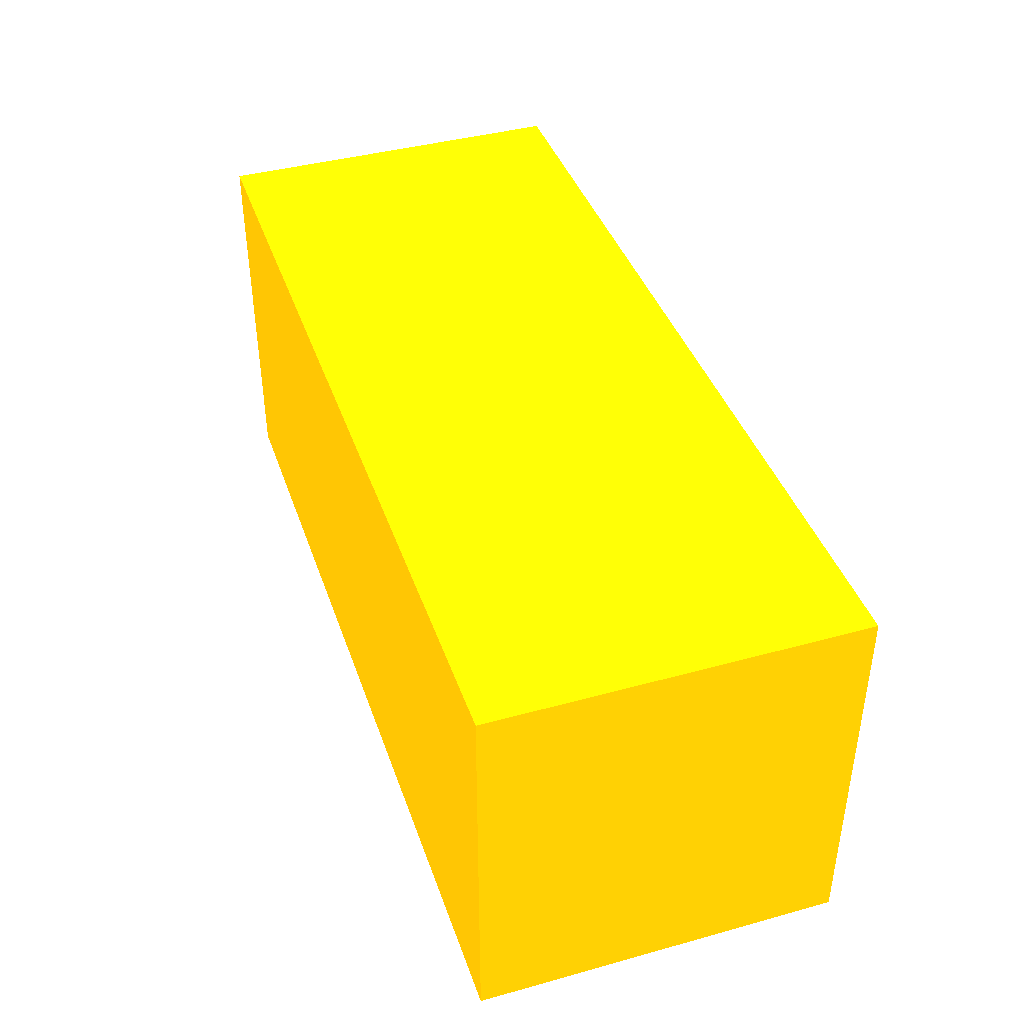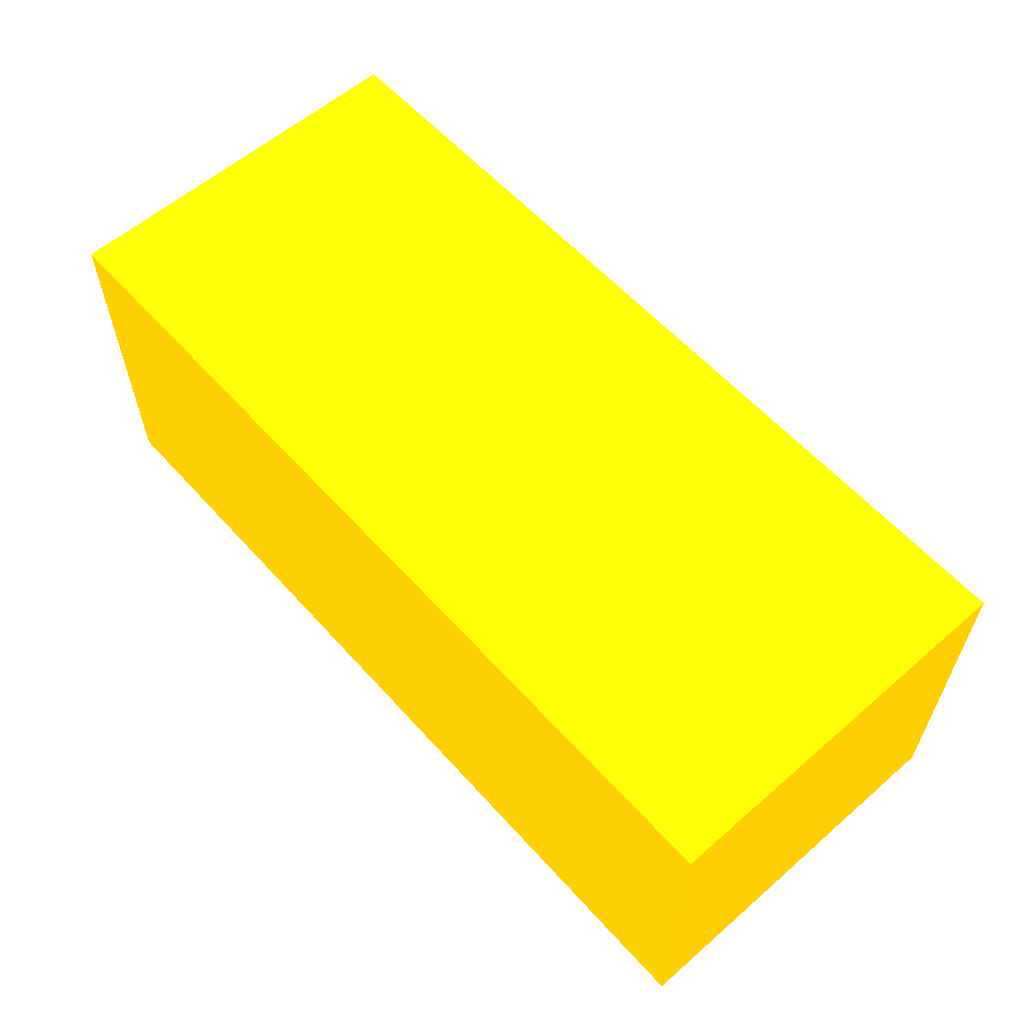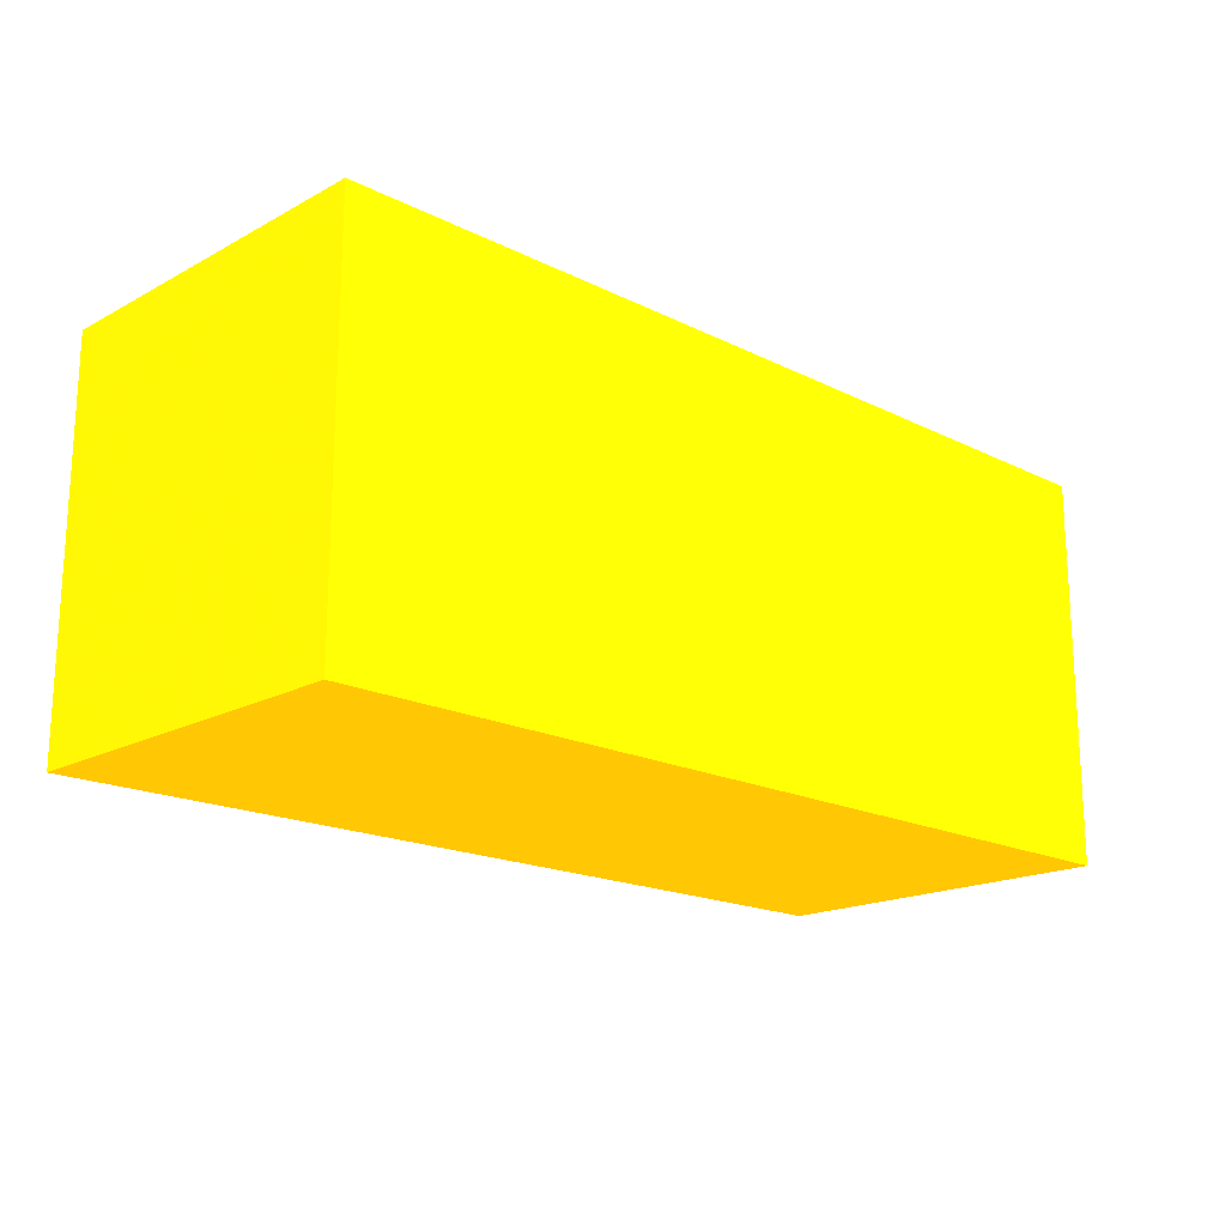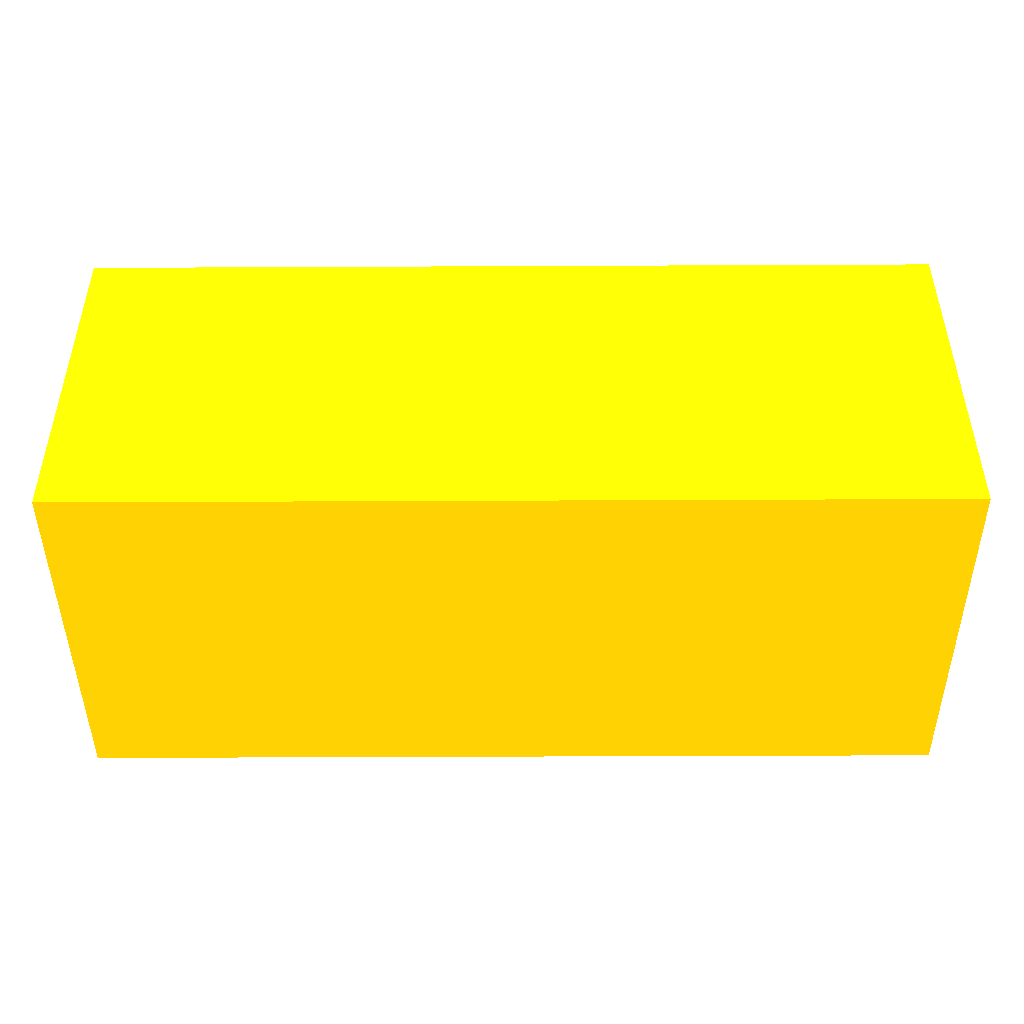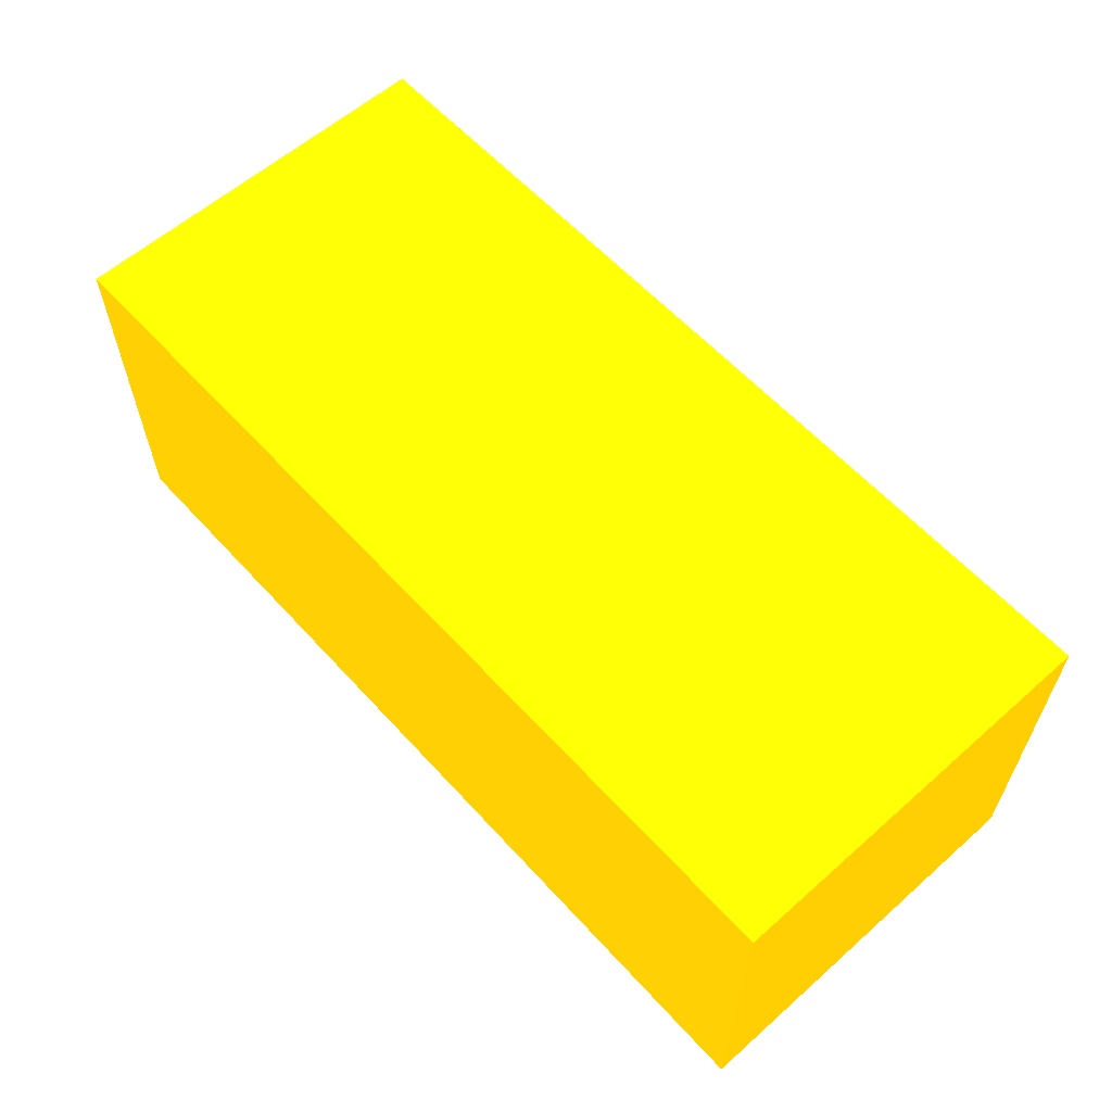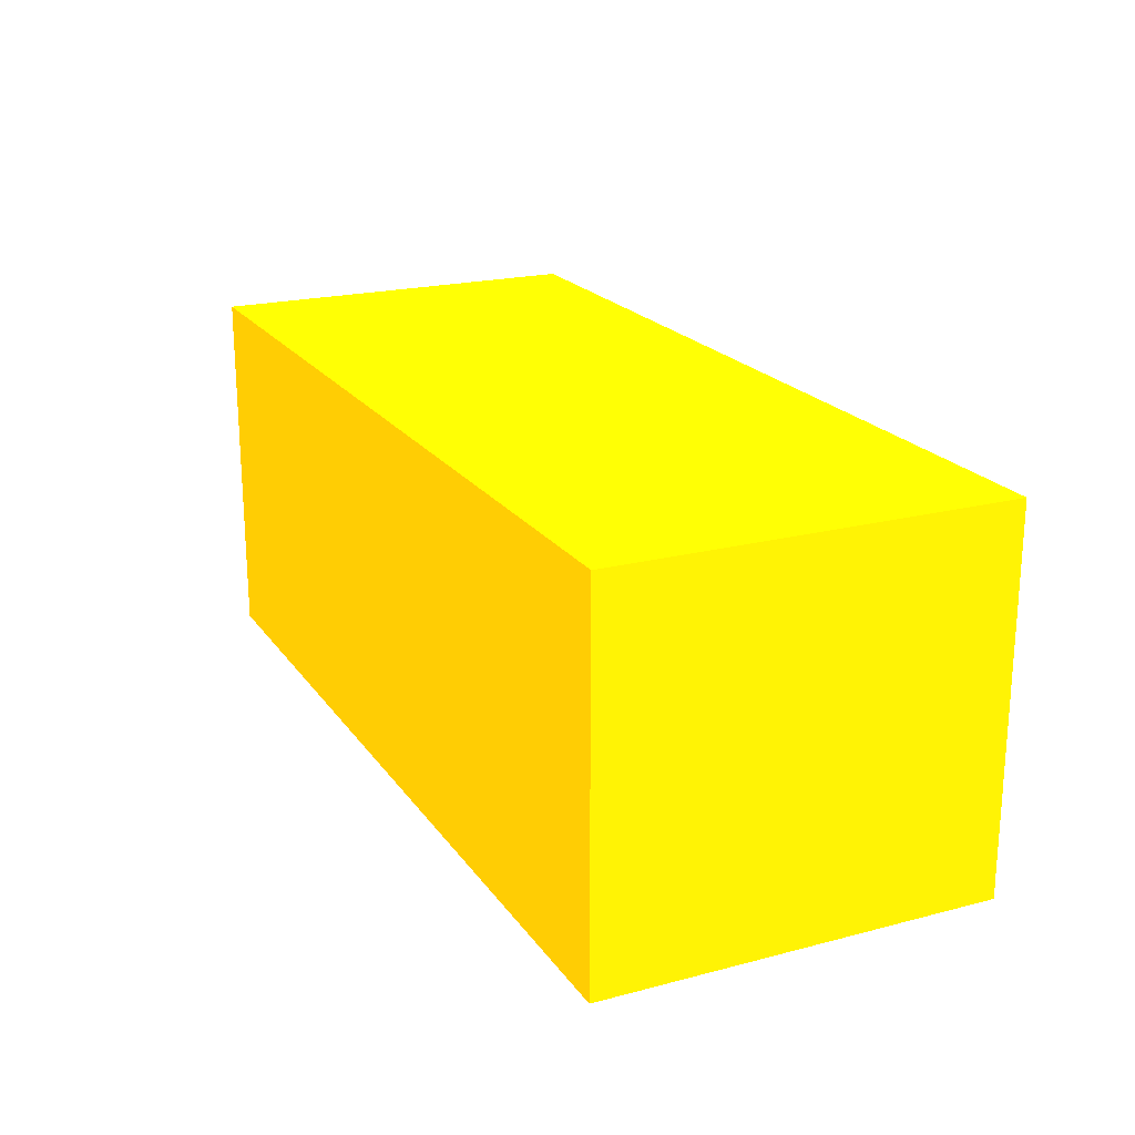
<metadata>
{"format":"obj","ext":"obj","renderer":"f3d","projection":"perspective","resolution":1024,"background":"white","views":[{"elev":41.2,"azim":-108.5,"up":"+Z"},{"elev":59.3,"azim":-131.7,"up":"+Y"},{"elev":-18.1,"azim":-44.0,"up":"+Z"},{"elev":-45.6,"azim":-179.7,"up":"+Y"},{"elev":60.1,"azim":-132.1,"up":"+Y"},{"elev":20.6,"azim":-115.2,"up":"+Y"}]}
</metadata>
<code>
v -2.25 -2.833 -10.98 0.9882 0.5961 0.01176
v -2.25 -2.833 -10.83 0.9882 0.5961 0.01176
v -2.25 -2.691 -10.98 0.9882 0.5961 0.01176
v -1.9 -2.833 -10.98 0.9882 0.5961 0.01176
v -2.25 -2.691 -10.83 0.9882 0.5961 0.01176
v -1.9 -2.833 -10.83 0.9882 0.5961 0.01176
v -1.9 -2.691 -10.98 0.9882 0.5961 0.01176
v -1.9 -2.691 -10.83 0.9882 0.5961 0.01176
f 1 2 5
f 1 5 3
f 1 3 7
f 1 7 4
f 1 4 6
f 1 6 2
f 2 6 8
f 2 8 5
f 3 5 8
f 3 8 7
f 4 7 8
f 4 8 6

</code>
